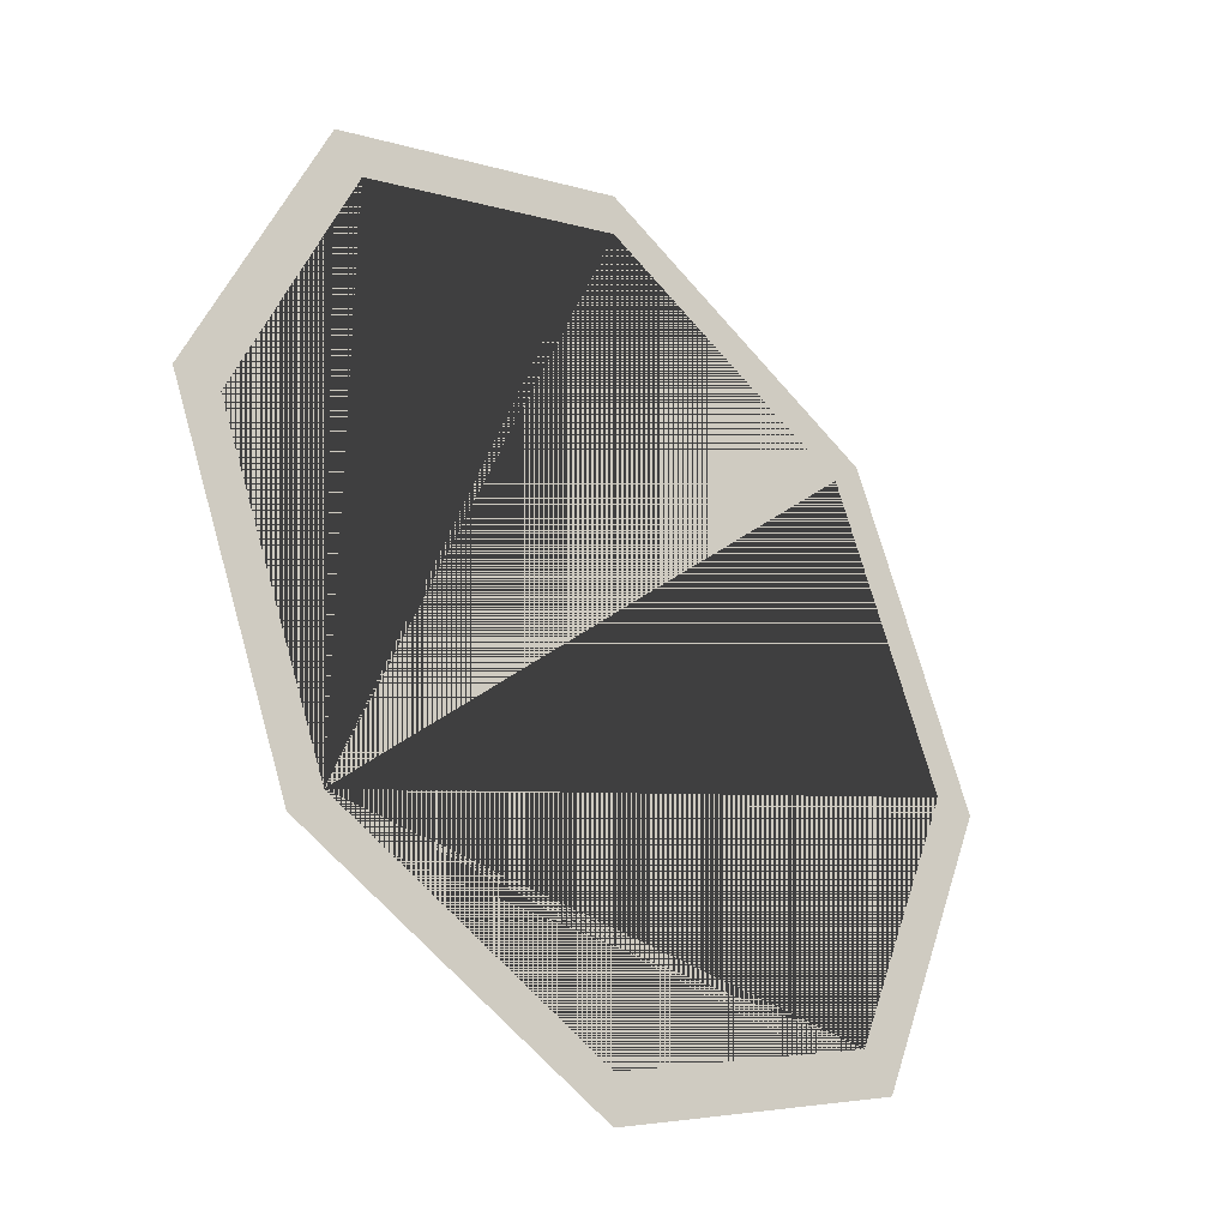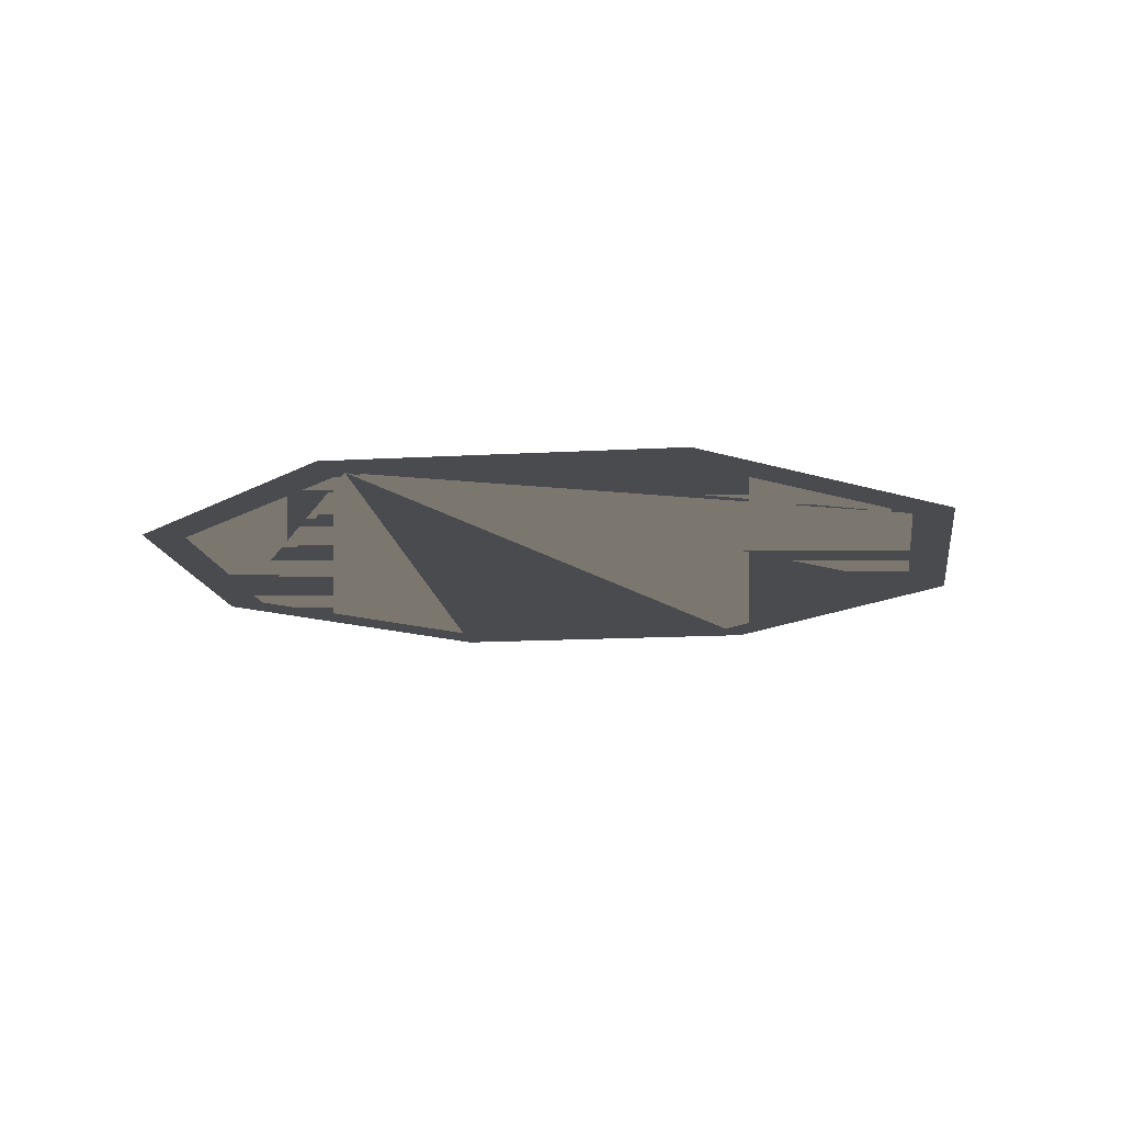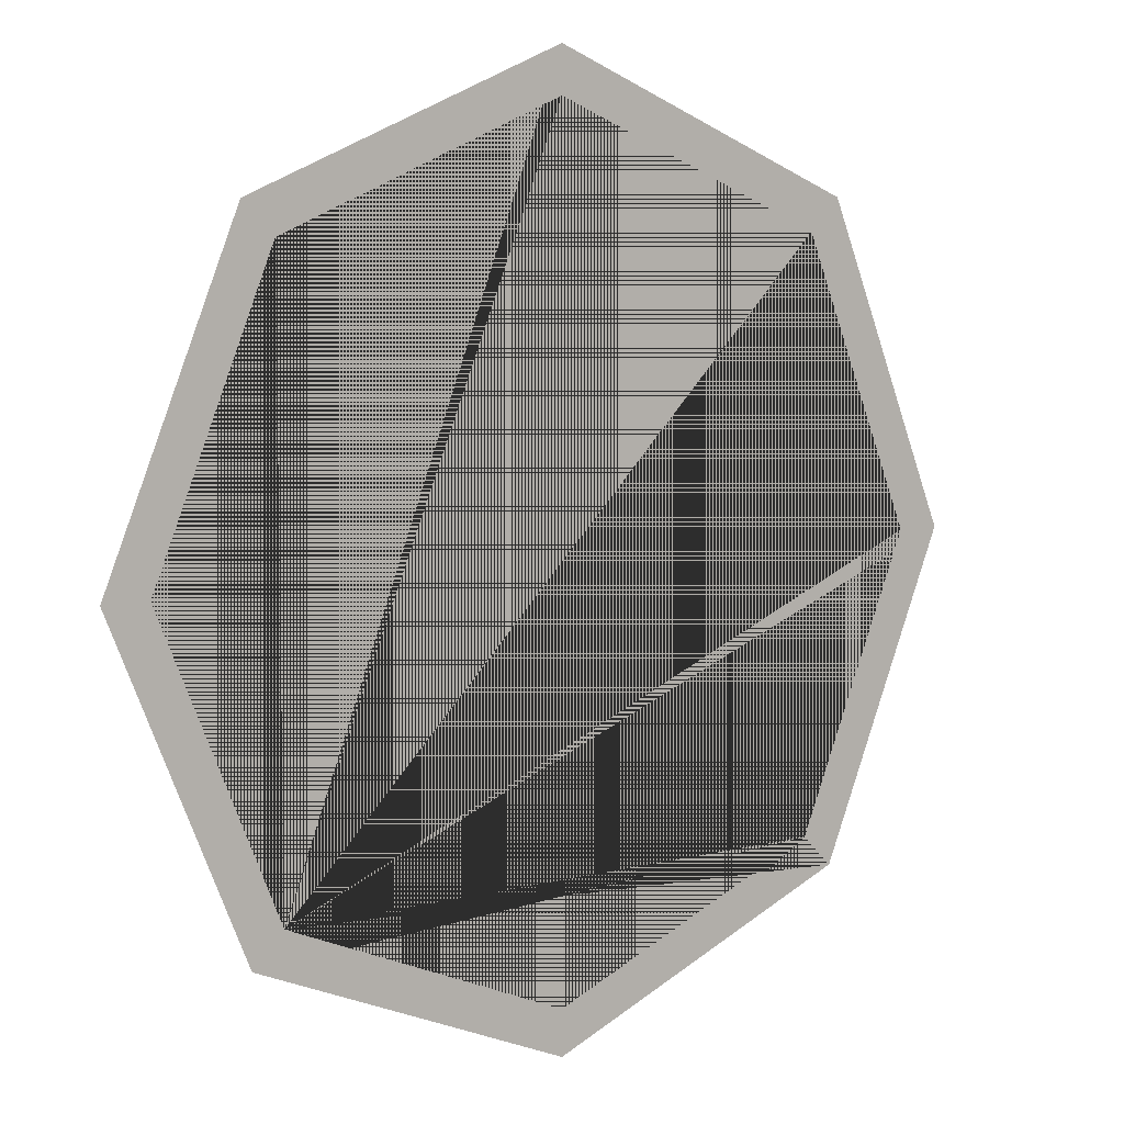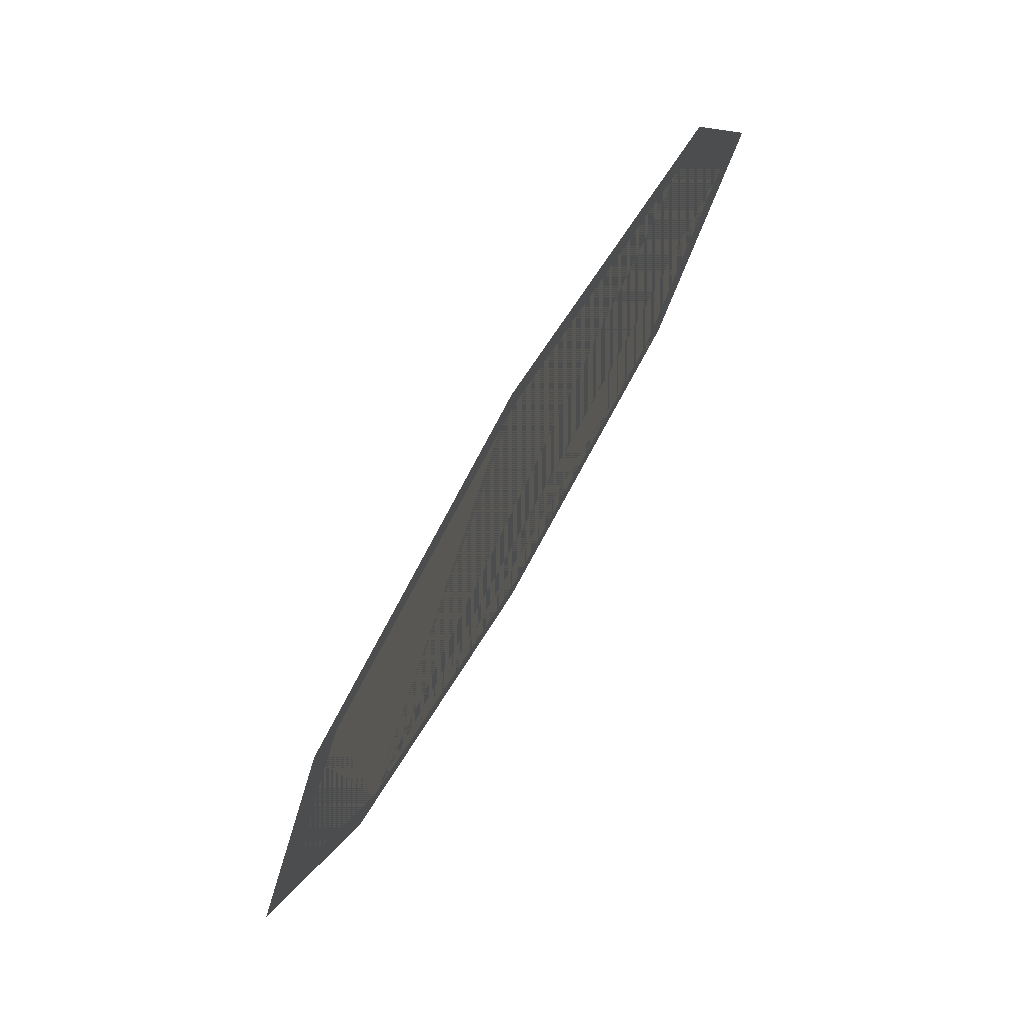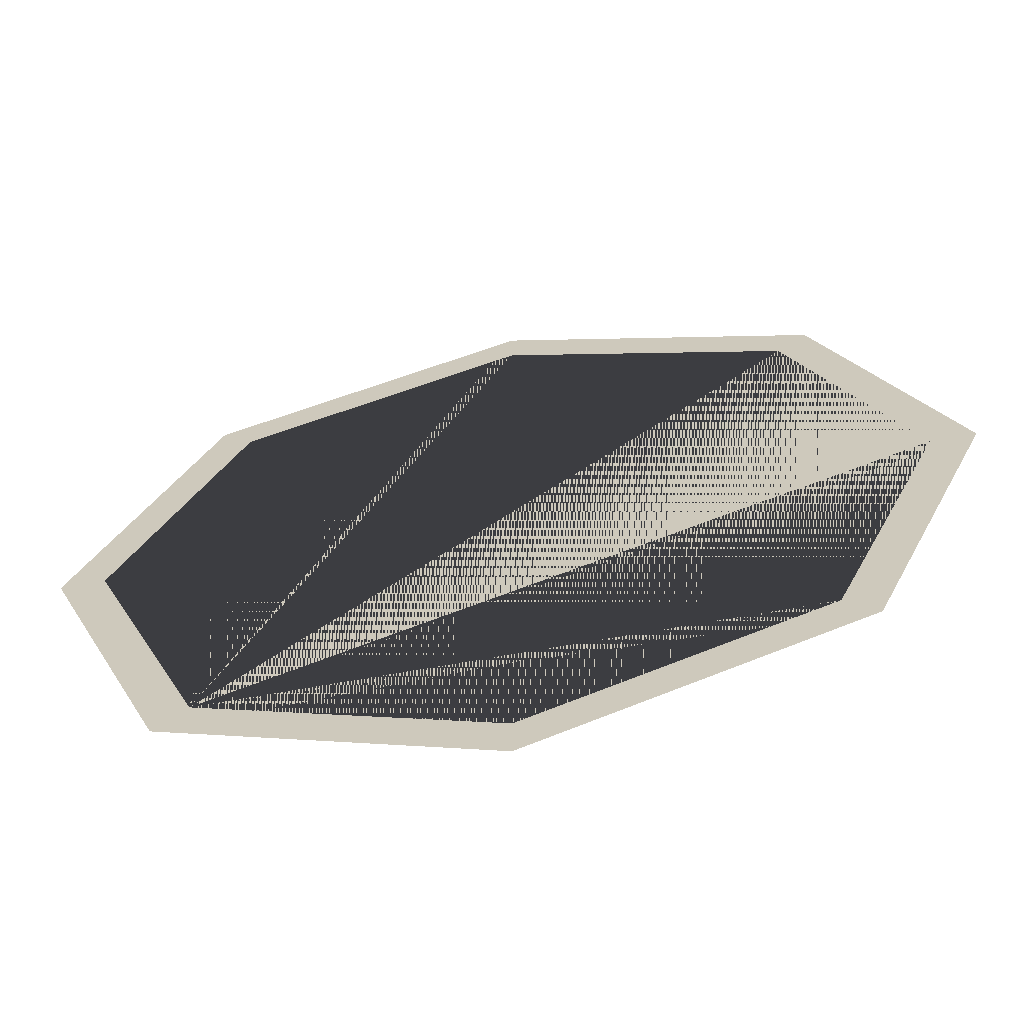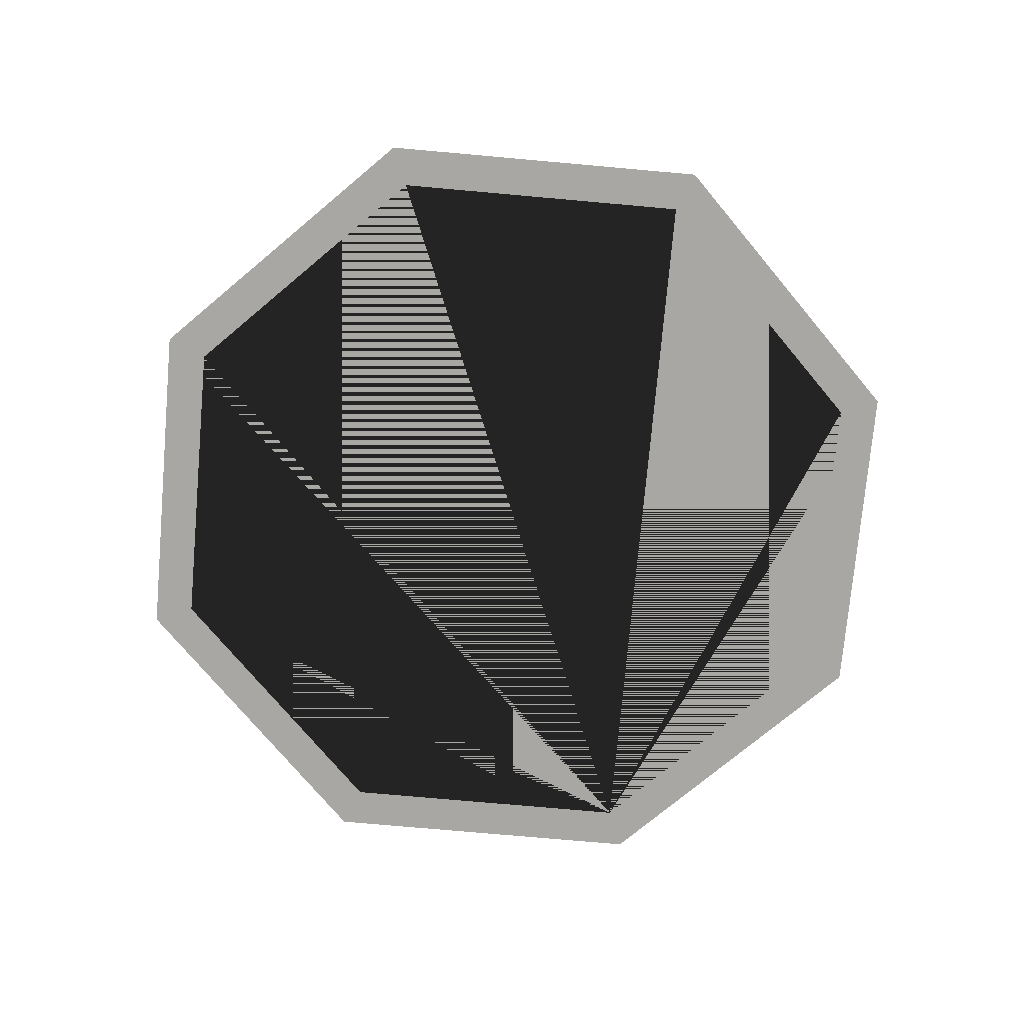
<metadata>
{"format":"obj","ext":"obj","renderer":"f3d","projection":"perspective","resolution":1024,"background":"white","views":[{"elev":-34.4,"azim":-45.1,"up":"+Y"},{"elev":-13.7,"azim":-15.0,"up":"+Z"},{"elev":7.5,"azim":-36.2,"up":"+Y"},{"elev":78.0,"azim":-59.3,"up":"+Y"},{"elev":-64.6,"azim":10.6,"up":"+Y"},{"elev":-74.7,"azim":152.4,"up":"+Z"}]}
</metadata>
<code>
o body.001_Cone.002
v 0 1.25 -1.85
v 0.8839 0.8839 -1.85
v 1.25 0 -1.85
v 0.8839 -0.8839 -1.85
v 0 -1.25 -1.85
v -0.8839 -0.8839 -1.85
v -1.25 0 -1.85
v -0.8839 0.8839 -1.85
v 0 -0 1.85
v 0 -0 1.578
v 0 1.126 -1.85
v 1.126 0 -1.85
v 0 -1.126 -1.85
v -1.126 0 -1.85
v 0.7965 -0.7965 -1.85
v -0.7965 0.7965 -1.85
v 0.7965 0.7965 -1.85
v -0.7965 -0.7965 -1.85
v 0 0.2293 1.032
v 0.1655 0.1622 1.032
v 0.2341 -0 1.032
v 0.1655 -0.1622 1.032
v 0 -0.2293 1.032
v -0.1655 -0.1622 1.032
v -0.2341 -0 1.032
v -0.1655 0.1622 1.032
v 0 0.1941 -1.778
v 0 0.2293 -1.579
v 0.1401 0.1373 -1.778
v 0.1655 0.1622 -1.579
v 0.1982 0 -1.778
v 0.2341 0 -1.579
v 0.1401 -0.1373 -1.778
v 0.1655 -0.1622 -1.579
v -0 -0.1941 -1.778
v 0 -0.2293 -1.579
v -0.1401 -0.1373 -1.778
v -0.1655 -0.1622 -1.579
v -0.1982 0 -1.778
v -0.2341 0 -1.579
v -0.1401 0.1373 -1.778
v -0.1655 0.1622 -1.579
v 0 0.3865 1.005
v 0 0.3865 1.833
v 0.2733 0.2733 1.005
v 0.2733 0.2733 1.833
v 0.3865 0 1.005
v 0.3865 -0 1.833
v 0.2733 -0.2733 1.005
v 0.2733 -0.2733 1.833
v 0 -0.3865 1.005
v 0 -0.3865 1.833
v -0.2733 -0.2733 1.005
v -0.2733 -0.2733 1.833
v -0.3865 0 1.005
v -0.3865 -0 1.833
v -0.2733 0.2733 1.005
v -0.2733 0.2733 1.833
v -0.6244 0.04266 1.443
v 0.6182 0.04266 1.443
v -0.6244 0.03009 1.412
v 0.6182 0.03009 1.412
v -0.6244 -0.000272 1.4
v 0.6182 -0.000272 1.4
v -0.6244 -0.03063 1.412
v 0.6182 -0.03063 1.412
v -0.6244 -0.0432 1.443
v 0.6182 -0.0432 1.443
v -0.6244 -0.03063 1.473
v 0.6182 -0.03063 1.473
v -0.6244 -0.000272 1.486
v 0.6182 -0.000272 1.486
v -0.6244 0.03009 1.473
v 0.6182 0.03009 1.473
v -0.5393 -0.05 2.16
v -0.5393 0.05 2.16
v -0.5393 -0.05 1.31
v -0.5393 0.05 1.31
v 0.5205 -0.05 2.16
v 0.5205 0.05 2.16
v 0.4782 0 2.062
v 0.5205 -0.05 1.31
v 0.5205 0.05 1.31
v -0.4857 0 2.062
v -0.4857 0 1.31
v 0.4523 0.05 1.31
v -0.4599 0.05 1.31
v -0.4599 -0.05 1.31
v 0.4523 -0.05 1.31
v 0.4782 0 1.31
v 0.4523 -0.05 2.062
v -0.4599 -0.05 2.062
v -0.4599 0.05 2.062
v 0.4523 0.05 2.062
f 18 6 7 8 1 2 3 4 15 12 17 11 16 14
f 15 4 5 6 18 13

</code>
